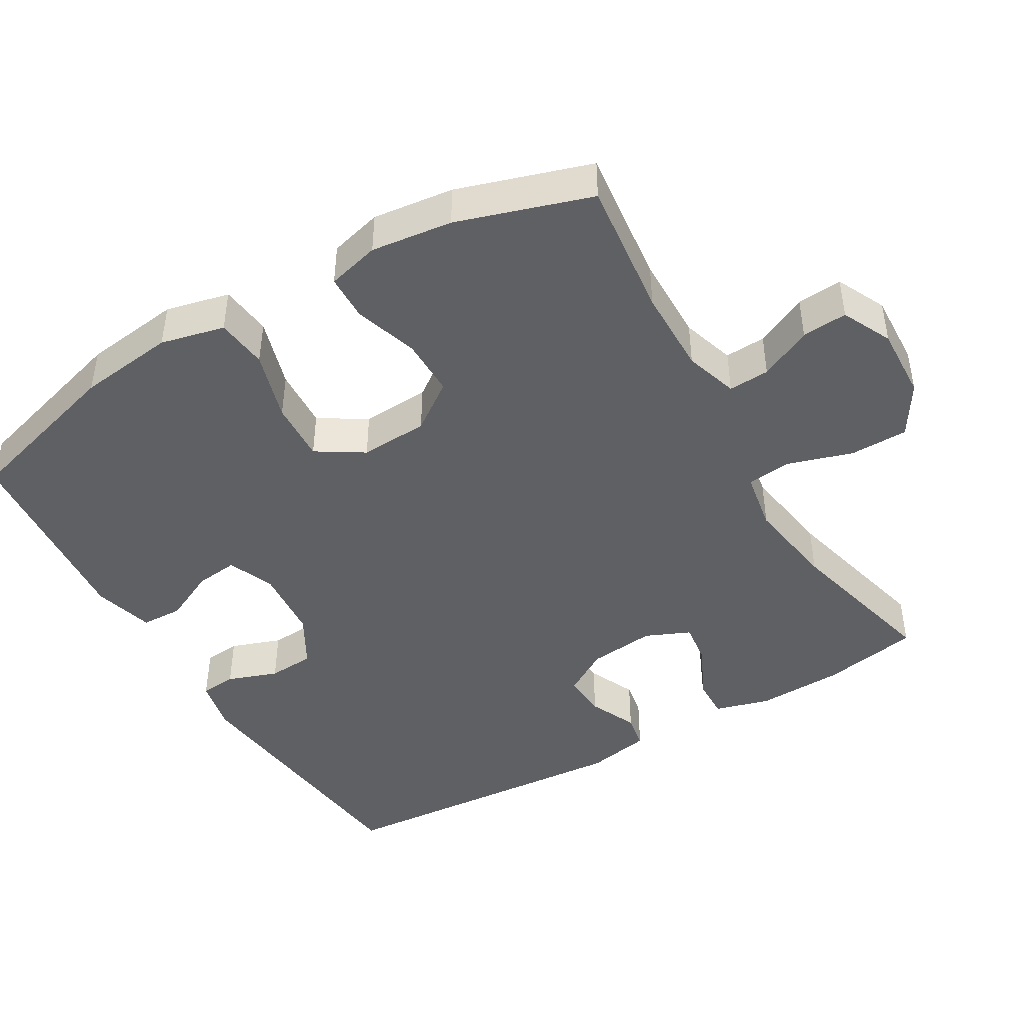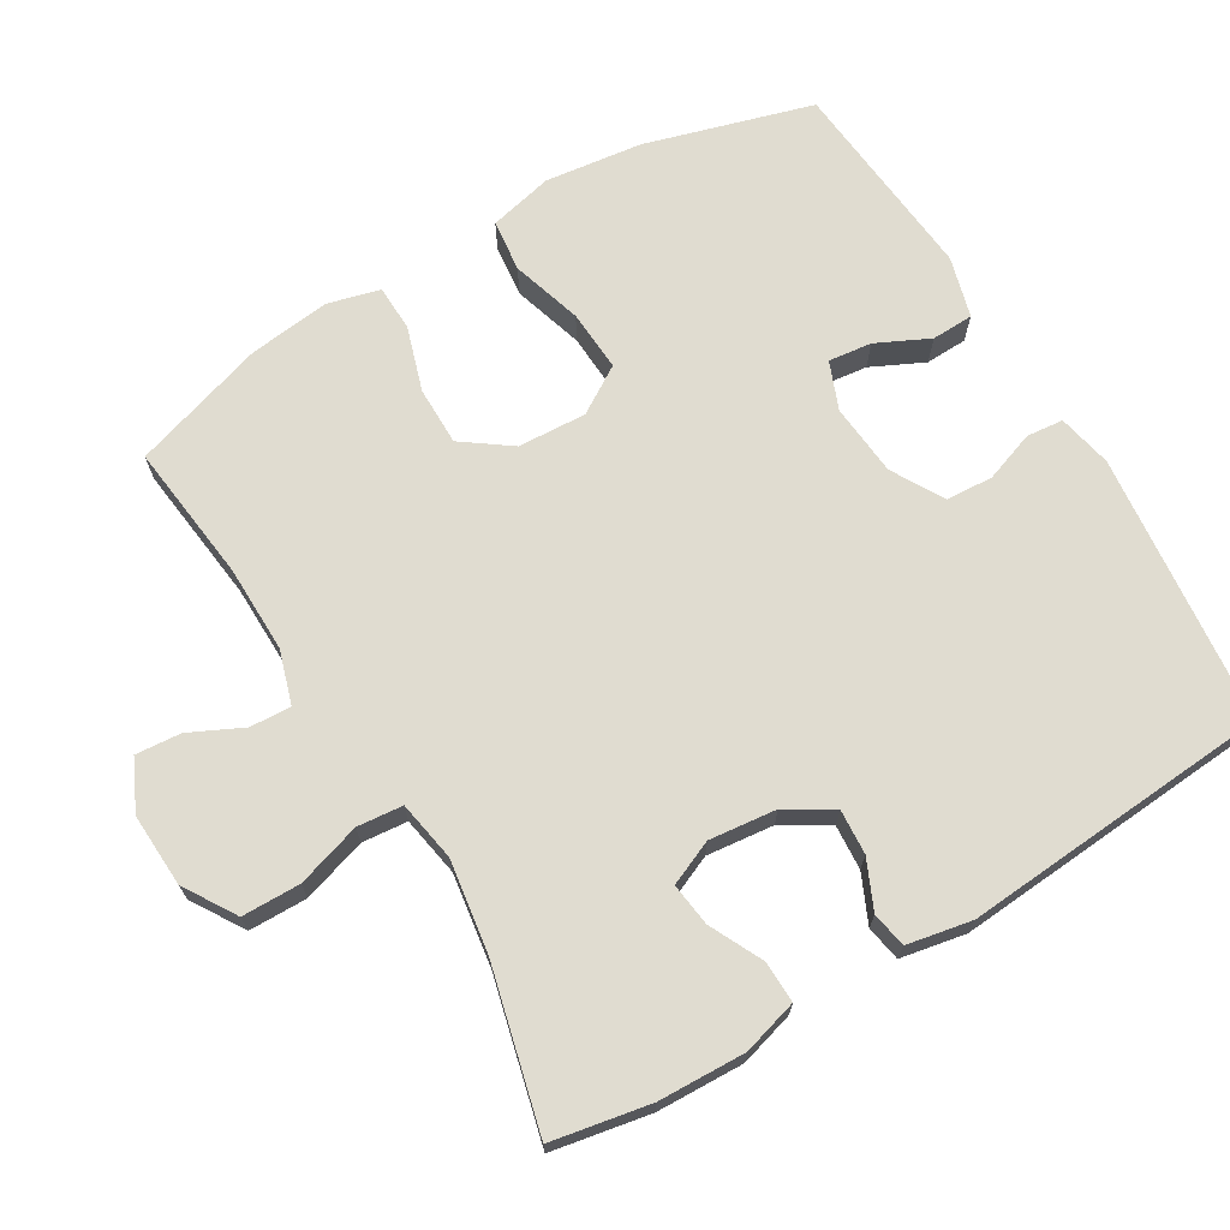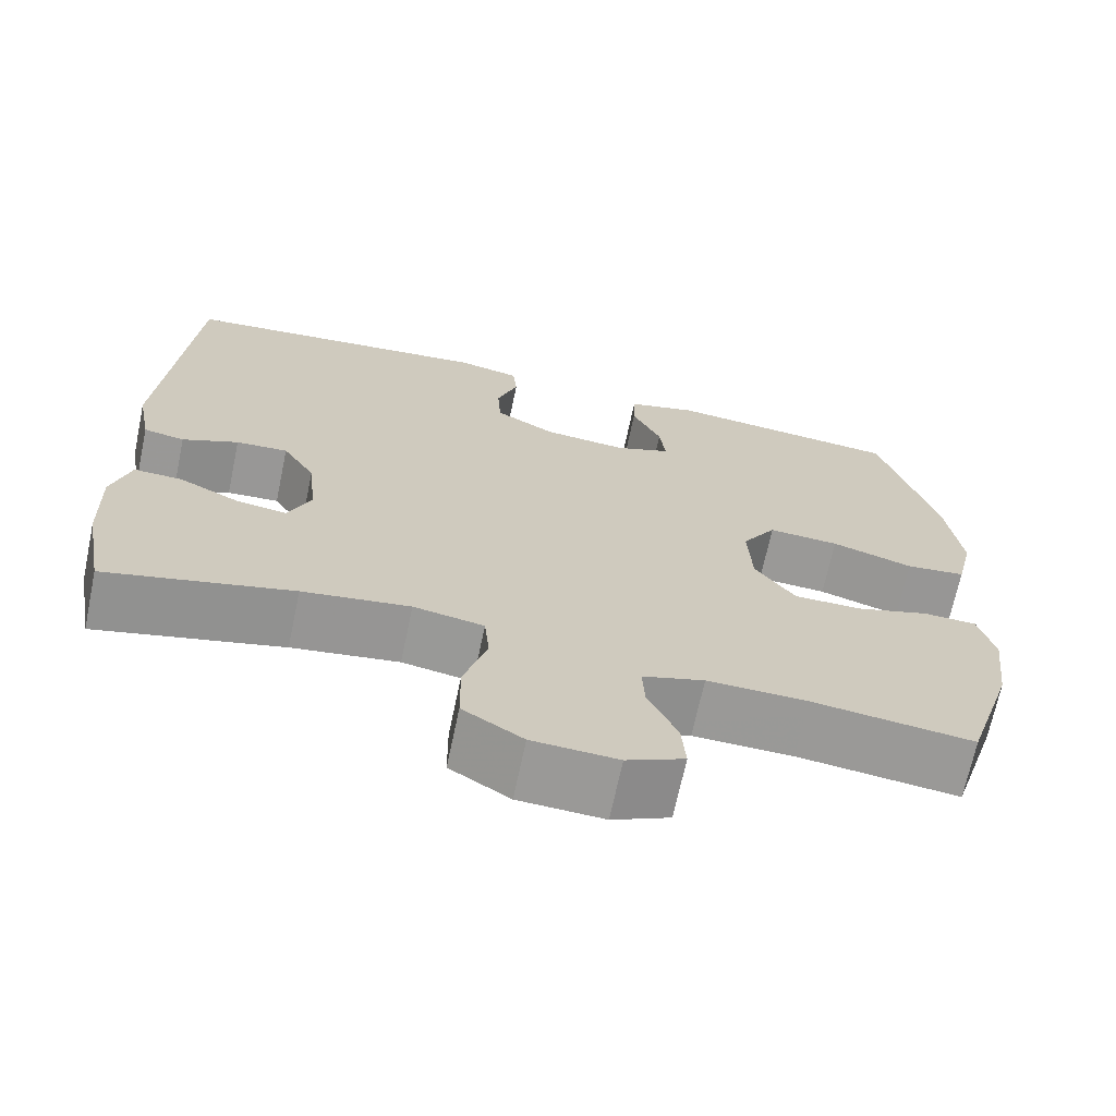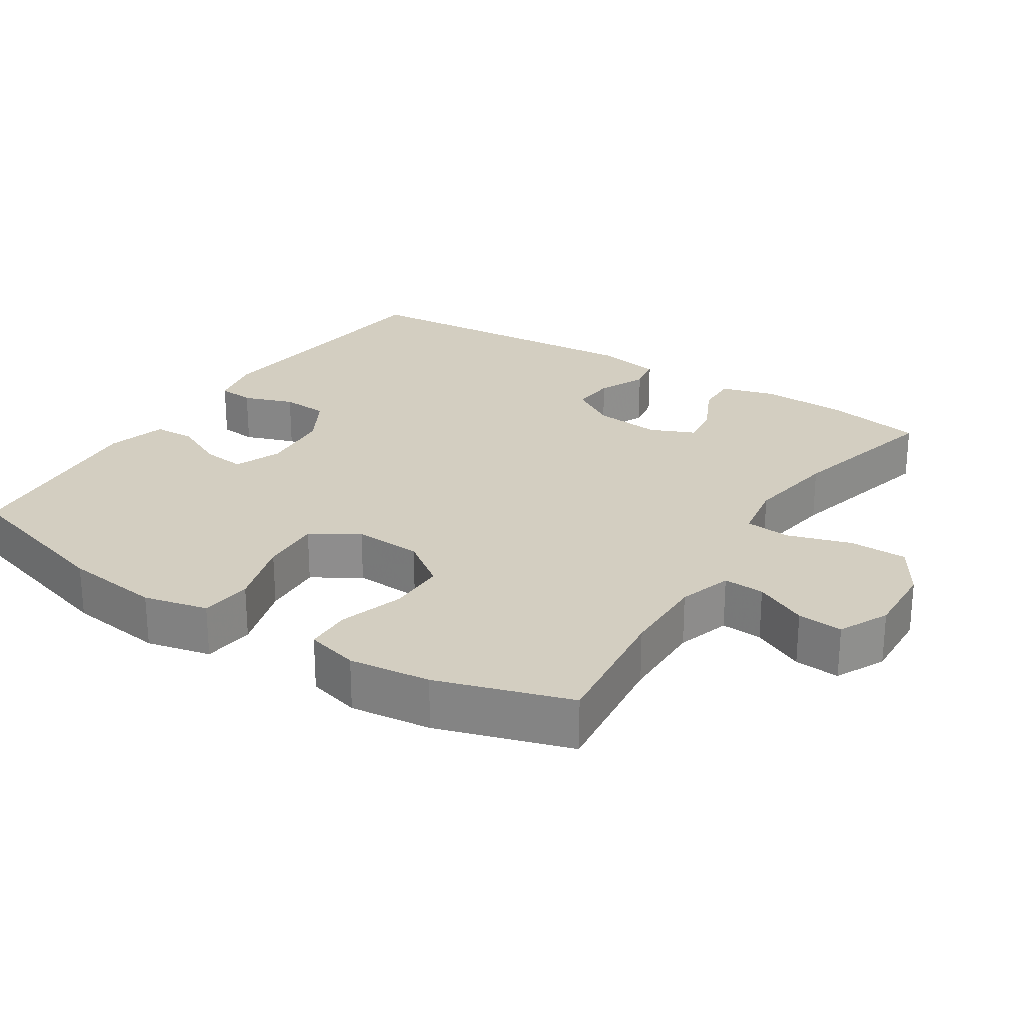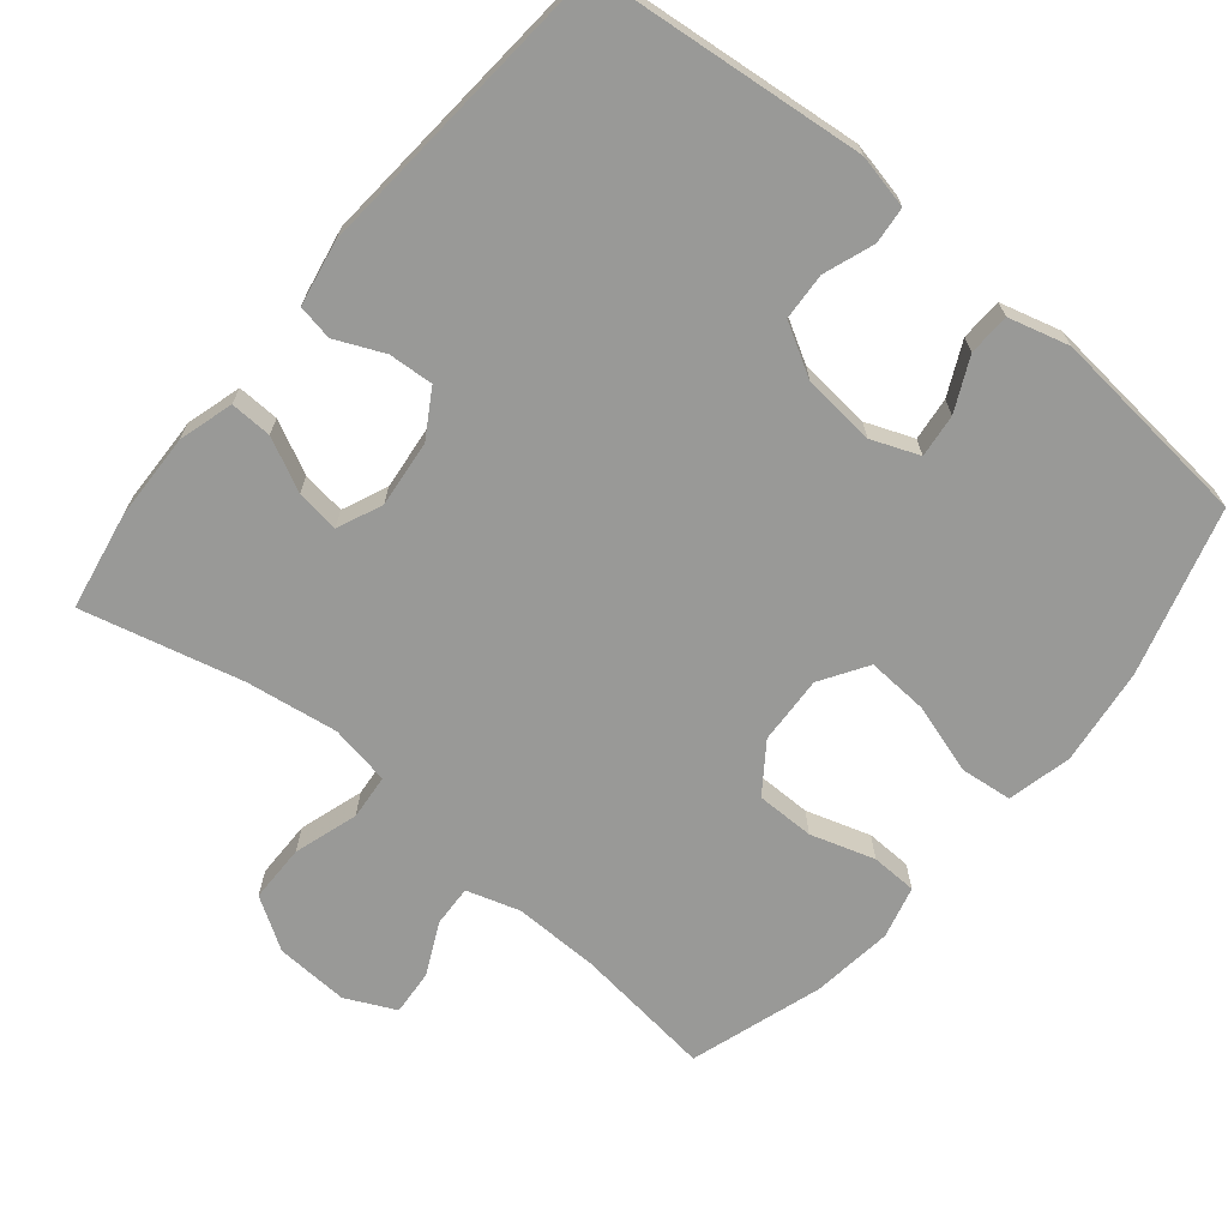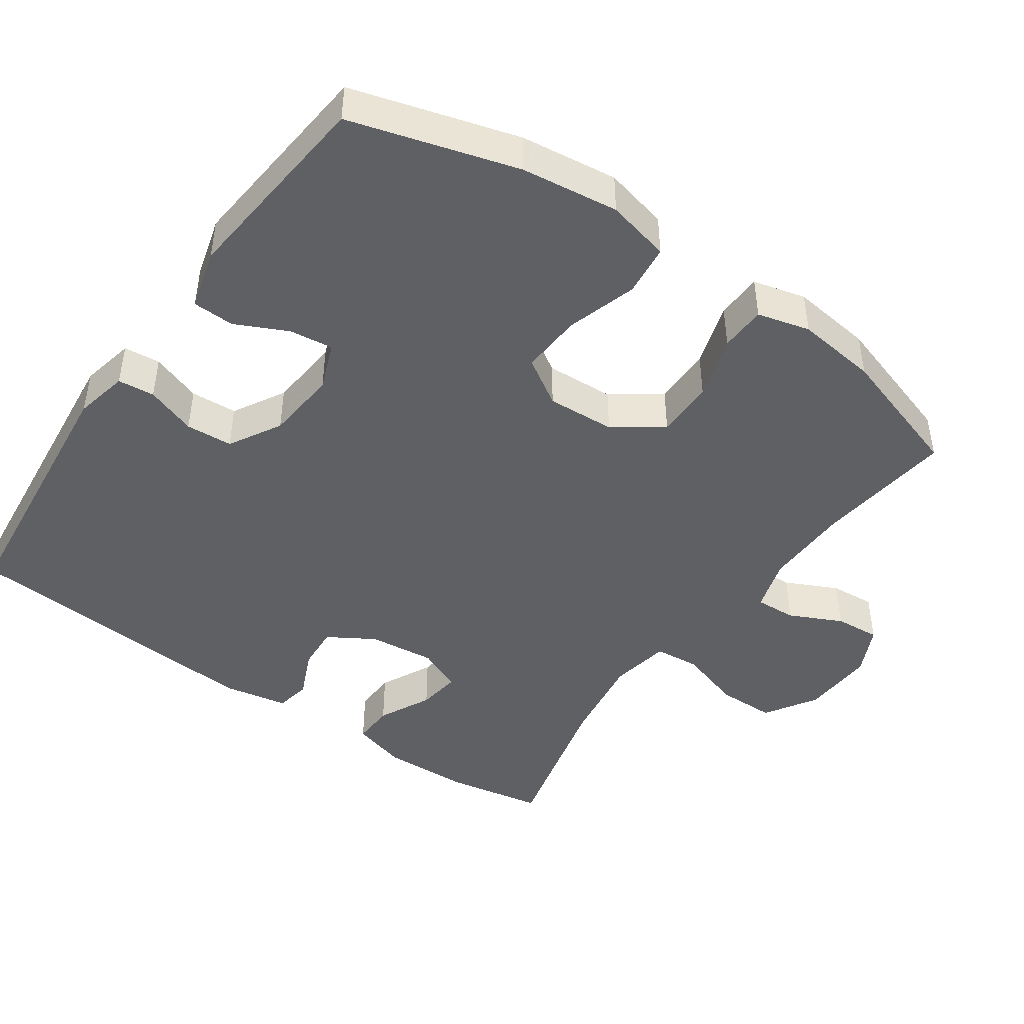
<metadata>
{"format":"obj","ext":"obj","renderer":"f3d","projection":"perspective","resolution":1024,"background":"white","views":[{"elev":-44.4,"azim":120.5,"up":"+Y"},{"elev":69.6,"azim":-120.7,"up":"+Y"},{"elev":-68.8,"azim":-11.9,"up":"+Z"},{"elev":25.2,"azim":123.0,"up":"+Y"},{"elev":-68.8,"azim":-39.7,"up":"+Y"},{"elev":-45.1,"azim":55.0,"up":"+Y"}]}
</metadata>
<code>
v -0.5 0.07 0.5
v -0.124 0.07 0.539
v -0.049 0.07 0.523
v -0.044 0.07 0.472
v -0.069 0.07 0.402
v -0.065 0.07 0.337
v 0.007 0.07 0.296
v 0.107 0.07 0.287
v 0.173 0.07 0.313
v 0.166 0.07 0.373
v 0.131 0.07 0.446
v 0.133 0.07 0.504
v 0.217 0.07 0.527
v 0.5 0.07 0.5
v 0.567 0.07 0.269
v 0.584 0.07 0.134
v 0.563 0.07 0.045
v 0.491 0.07 0.037
v 0.393 0.07 0.067
v 0.308 0.07 0.072
v 0.267 0.07 0.007
v 0.272 0.07 -0.088
v 0.32 0.07 -0.155
v 0.401 0.07 -0.155
v 0.49 0.07 -0.127
v 0.554 0.07 -0.129
v 0.573 0.07 -0.202
v 0.559 0.07 -0.315
v 0.5 0.07 -0.5
v 0.307 0.07 -0.477
v 0.187 0.07 -0.475
v 0.113 0.07 -0.498
v 0.116 0.07 -0.555
v 0.151 0.07 -0.628
v 0.156 0.07 -0.691
v 0.087 0.07 -0.724
v -0.015 0.07 -0.719
v -0.087 0.07 -0.674
v -0.088 0.07 -0.593
v -0.06 0.07 -0.504
v -0.066 0.07 -0.441
v -0.15 0.07 -0.426
v -0.278 0.07 -0.445
v -0.5 0.07 -0.5
v -0.525 0.07 -0.364
v -0.529 0.07 -0.243
v -0.507 0.07 -0.167
v -0.449 0.07 -0.169
v -0.376 0.07 -0.205
v -0.316 0.07 -0.213
v -0.289 0.07 -0.151
v -0.299 0.07 -0.058
v -0.338 0.07 0.006
v -0.4 0.07 0.002
v -0.467 0.07 -0.028
v -0.516 0.07 -0.019
v -0.533 0.07 0.071
v -0.5 0 0.5
v -0.124 0 0.539
v -0.049 0 0.523
v -0.044 0 0.472
v -0.069 0 0.402
v -0.065 0 0.337
v 0.007 0 0.296
v 0.107 0 0.287
v 0.173 0 0.313
v 0.166 0 0.373
v 0.131 0 0.446
v 0.133 0 0.504
v 0.217 0 0.527
v 0.5 0 0.5
v 0.567 0 0.269
v 0.584 0 0.134
v 0.563 0 0.045
v 0.491 0 0.037
v 0.393 0 0.067
v 0.308 0 0.072
v 0.267 0 0.007
v 0.272 0 -0.088
v 0.32 0 -0.155
v 0.401 0 -0.155
v 0.49 0 -0.127
v 0.554 0 -0.129
v 0.573 0 -0.202
v 0.559 0 -0.315
v 0.5 0 -0.5
v 0.307 0 -0.477
v 0.187 0 -0.475
v 0.113 0 -0.498
v 0.116 0 -0.555
v 0.151 0 -0.628
v 0.156 0 -0.691
v 0.087 0 -0.724
v -0.015 0 -0.719
v -0.087 0 -0.674
v -0.088 0 -0.593
v -0.06 0 -0.504
v -0.066 0 -0.441
v -0.15 0 -0.426
v -0.278 0 -0.445
v -0.5 0 -0.5
v -0.525 0 -0.364
v -0.529 0 -0.243
v -0.507 0 -0.167
v -0.449 0 -0.169
v -0.376 0 -0.205
v -0.316 0 -0.213
v -0.289 0 -0.151
v -0.299 0 -0.058
v -0.338 0 0.006
v -0.4 0 0.002
v -0.467 0 -0.028
v -0.516 0 -0.019
v -0.533 0 0.071
f 3 4 5
f 2 3 5
f 1 2 5
f 57 1 5
f 56 57 5
f 55 56 5
f 54 55 5
f 53 54 5 6
f 52 53 6 7
f 51 52 7 8
f 50 51 8 9
f 47 48 49
f 46 47 49
f 45 46 49
f 44 45 49
f 43 44 49
f 42 43 49 50
f 41 42 50 9
f 38 39 40
f 37 38 40
f 36 37 40
f 35 36 40
f 34 35 40
f 33 34 40
f 32 33 40 41
f 31 32 41 9
f 28 29 30
f 27 28 30
f 26 27 30
f 25 26 30
f 24 25 30
f 23 24 30 31
f 22 23 31
f 21 22 31 9
f 17 18 19
f 16 17 19
f 15 16 19
f 14 15 19
f 13 14 19
f 12 13 19
f 11 12 19
f 10 11 19
f 10 19 20
f 9 10 20 21
f 62 61 60
f 62 60 59
f 62 59 58
f 62 58 114
f 62 114 113
f 62 113 112
f 62 112 111
f 63 62 111 110
f 64 63 110 109
f 65 64 109 108
f 66 65 108 107
f 106 105 104
f 106 104 103
f 106 103 102
f 106 102 101
f 106 101 100
f 107 106 100 99
f 66 107 99 98
f 97 96 95
f 97 95 94
f 97 94 93
f 97 93 92
f 97 92 91
f 97 91 90
f 98 97 90 89
f 66 98 89 88
f 87 86 85
f 87 85 84
f 87 84 83
f 87 83 82
f 87 82 81
f 88 87 81 80
f 88 80 79
f 66 88 79 78
f 76 75 74
f 76 74 73
f 76 73 72
f 76 72 71
f 76 71 70
f 76 70 69
f 76 69 68
f 76 68 67
f 77 76 67
f 78 77 67 66
f 1 58 59 2
f 2 59 60 3
f 3 60 61 4
f 4 61 62 5
f 5 62 63 6
f 6 63 64 7
f 7 64 65 8
f 8 65 66 9
f 9 66 67 10
f 10 67 68 11
f 11 68 69 12
f 12 69 70 13
f 13 70 71 14
f 14 71 72 15
f 15 72 73 16
f 16 73 74 17
f 17 74 75 18
f 18 75 76 19
f 19 76 77 20
f 20 77 78 21
f 21 78 79 22
f 22 79 80 23
f 23 80 81 24
f 24 81 82 25
f 25 82 83 26
f 26 83 84 27
f 27 84 85 28
f 28 85 86 29
f 29 86 87 30
f 30 87 88 31
f 31 88 89 32
f 32 89 90 33
f 33 90 91 34
f 34 91 92 35
f 35 92 93 36
f 36 93 94 37
f 37 94 95 38
f 38 95 96 39
f 39 96 97 40
f 40 97 98 41
f 41 98 99 42
f 42 99 100 43
f 43 100 101 44
f 44 101 102 45
f 45 102 103 46
f 46 103 104 47
f 47 104 105 48
f 48 105 106 49
f 49 106 107 50
f 50 107 108 51
f 51 108 109 52
f 52 109 110 53
f 53 110 111 54
f 54 111 112 55
f 55 112 113 56
f 56 113 114 57
f 57 114 58 1

</code>
